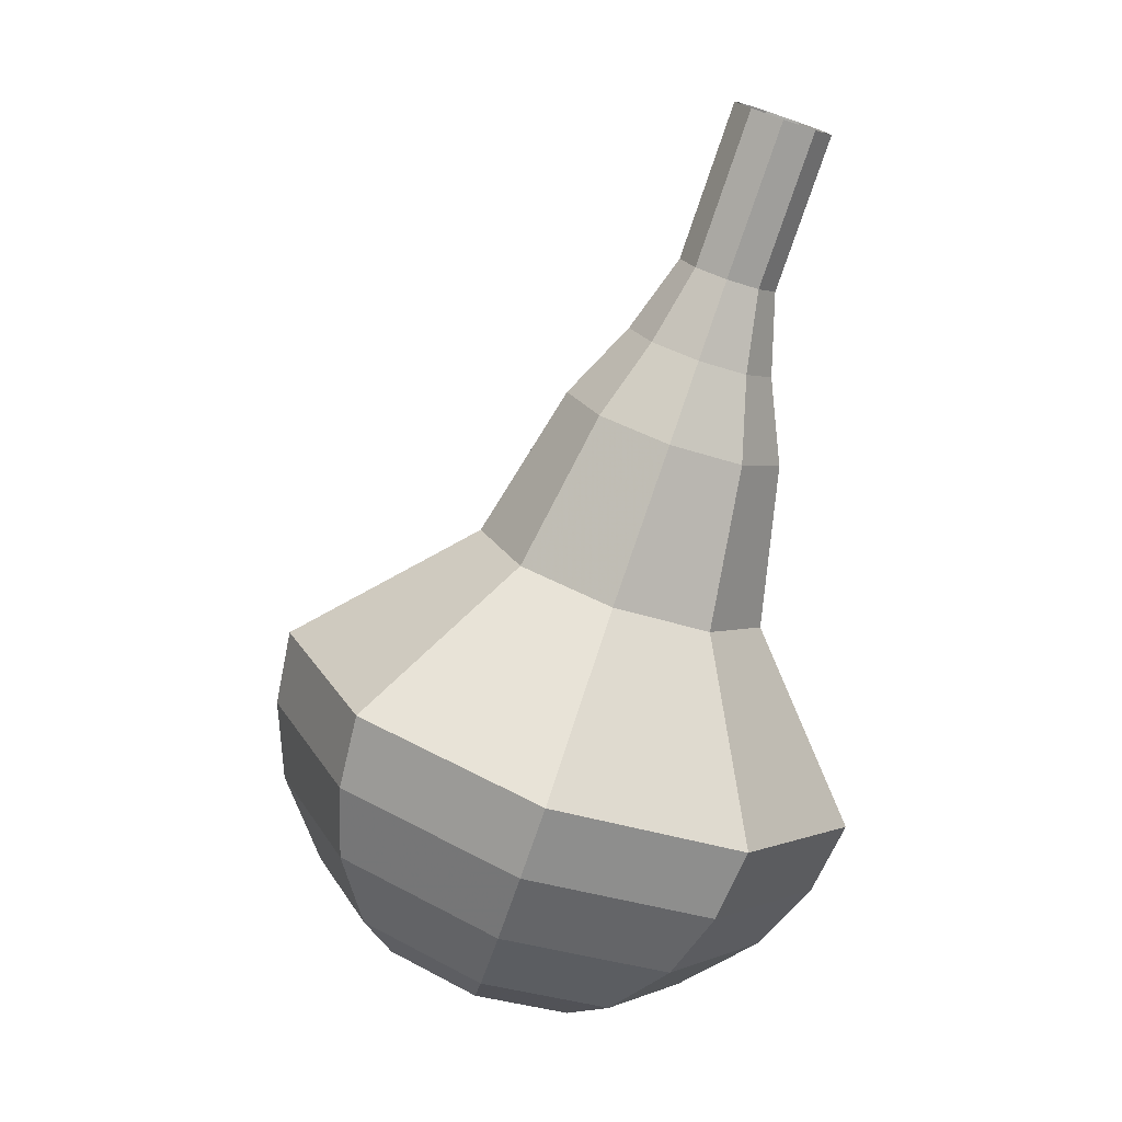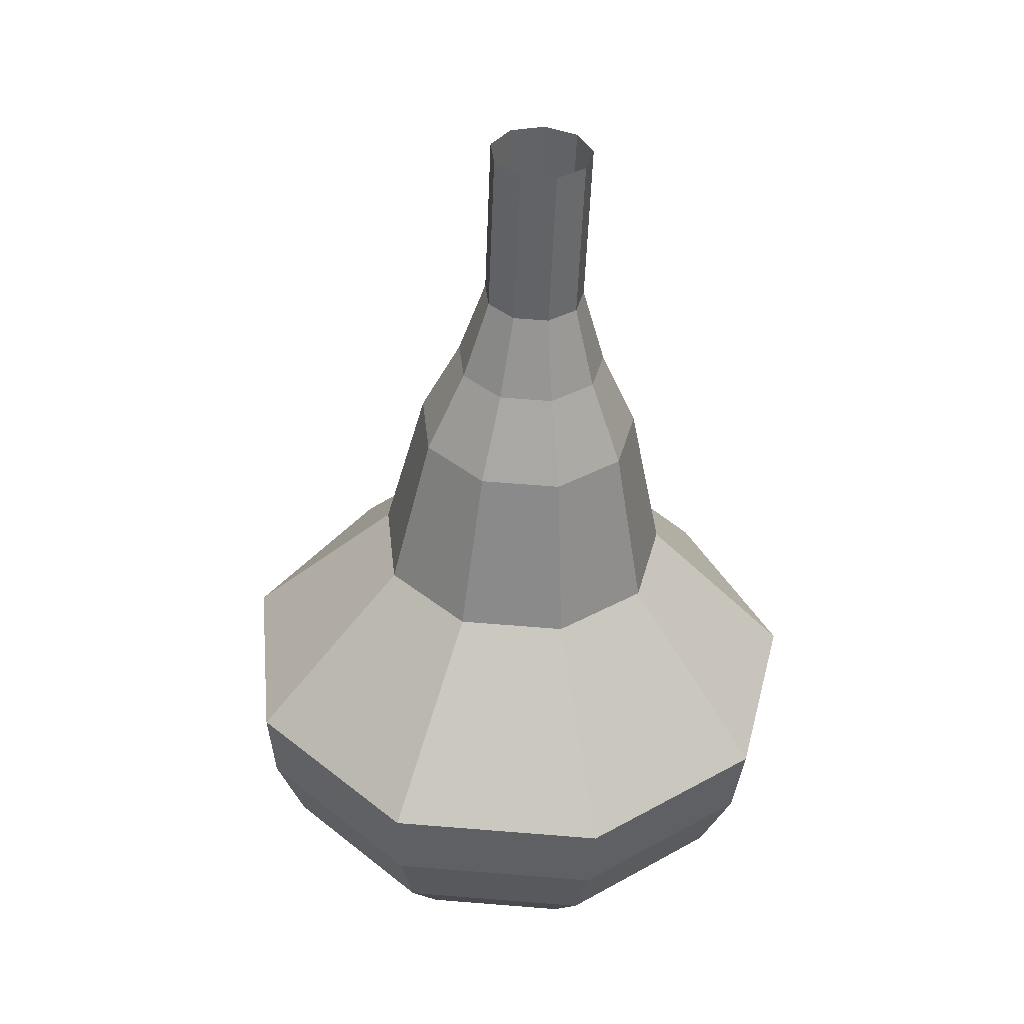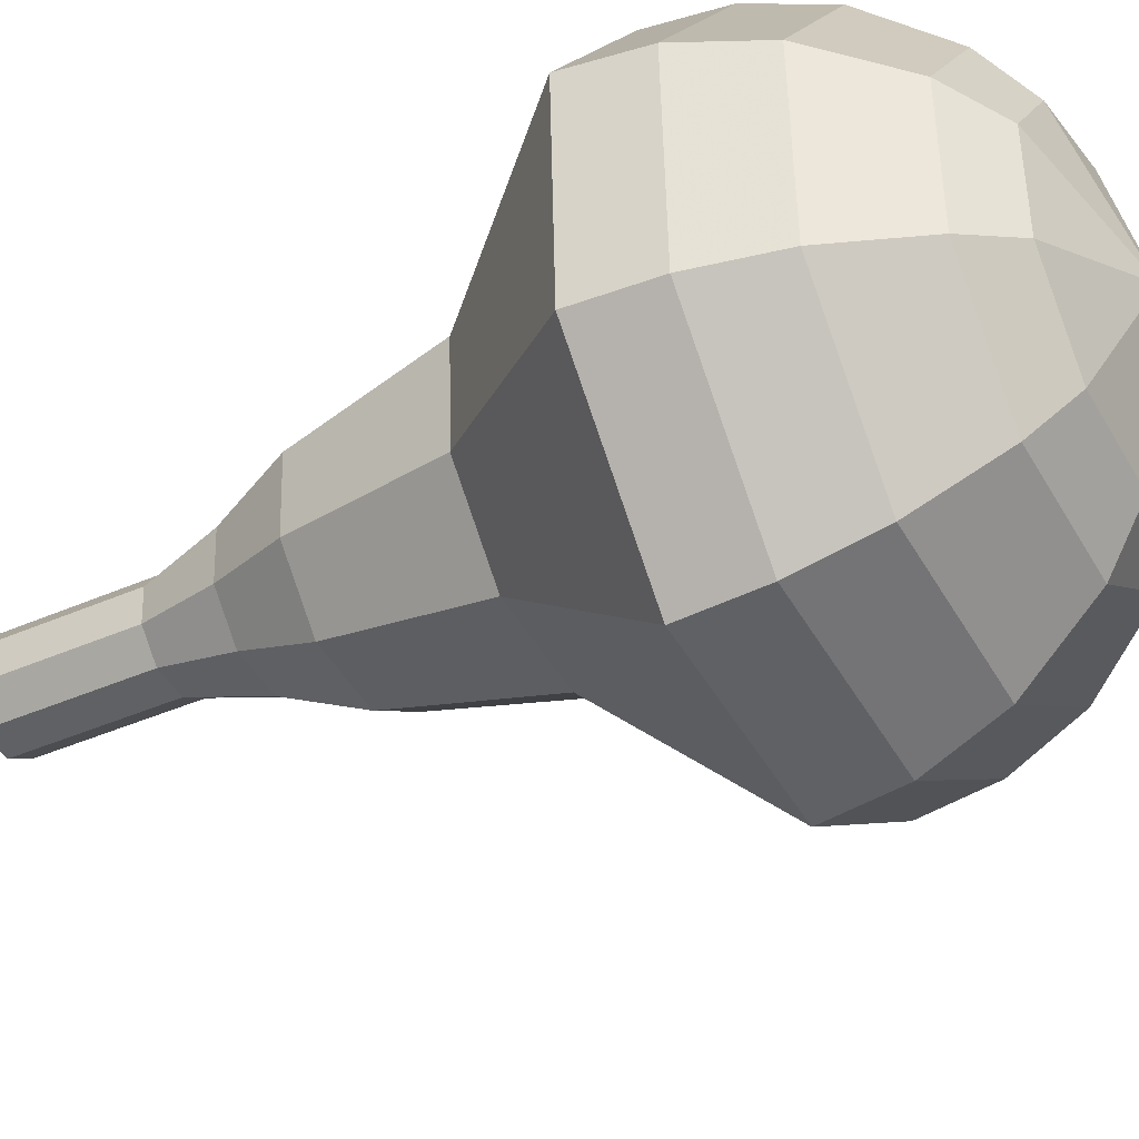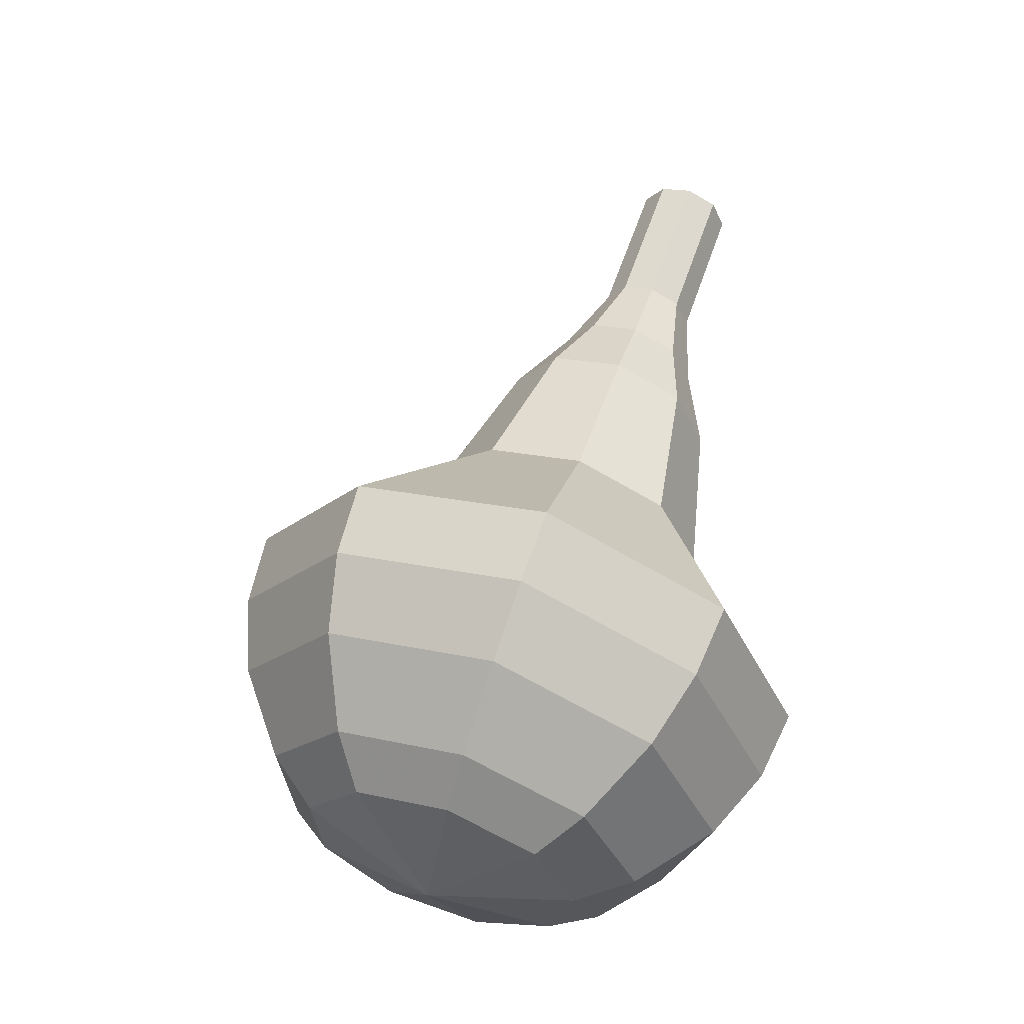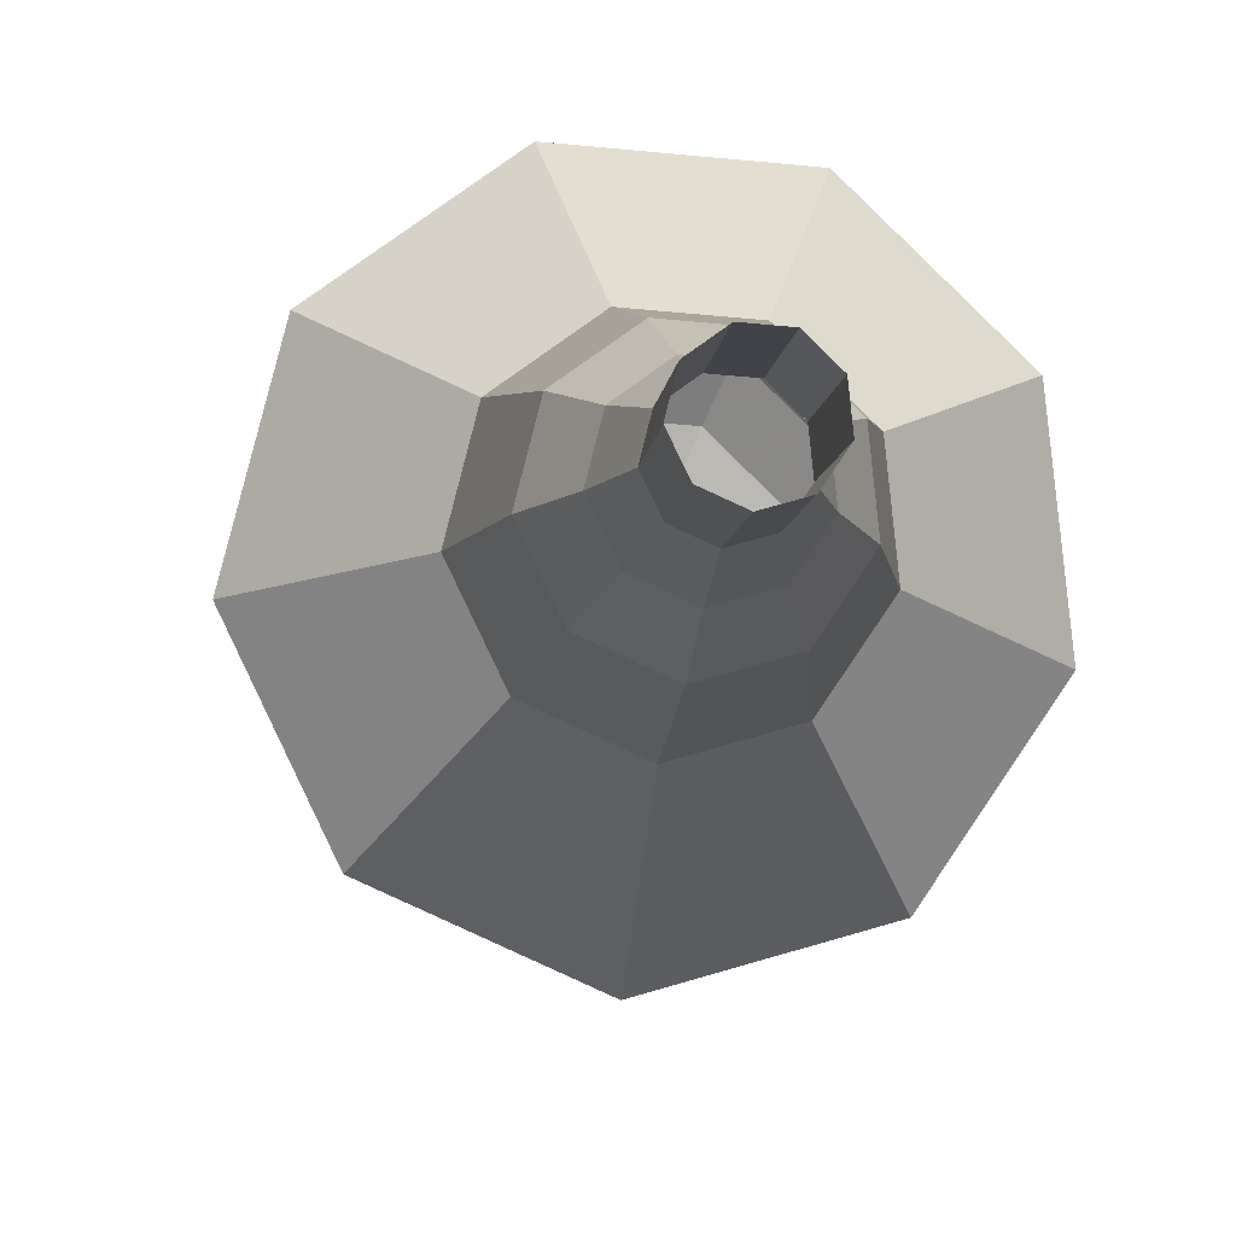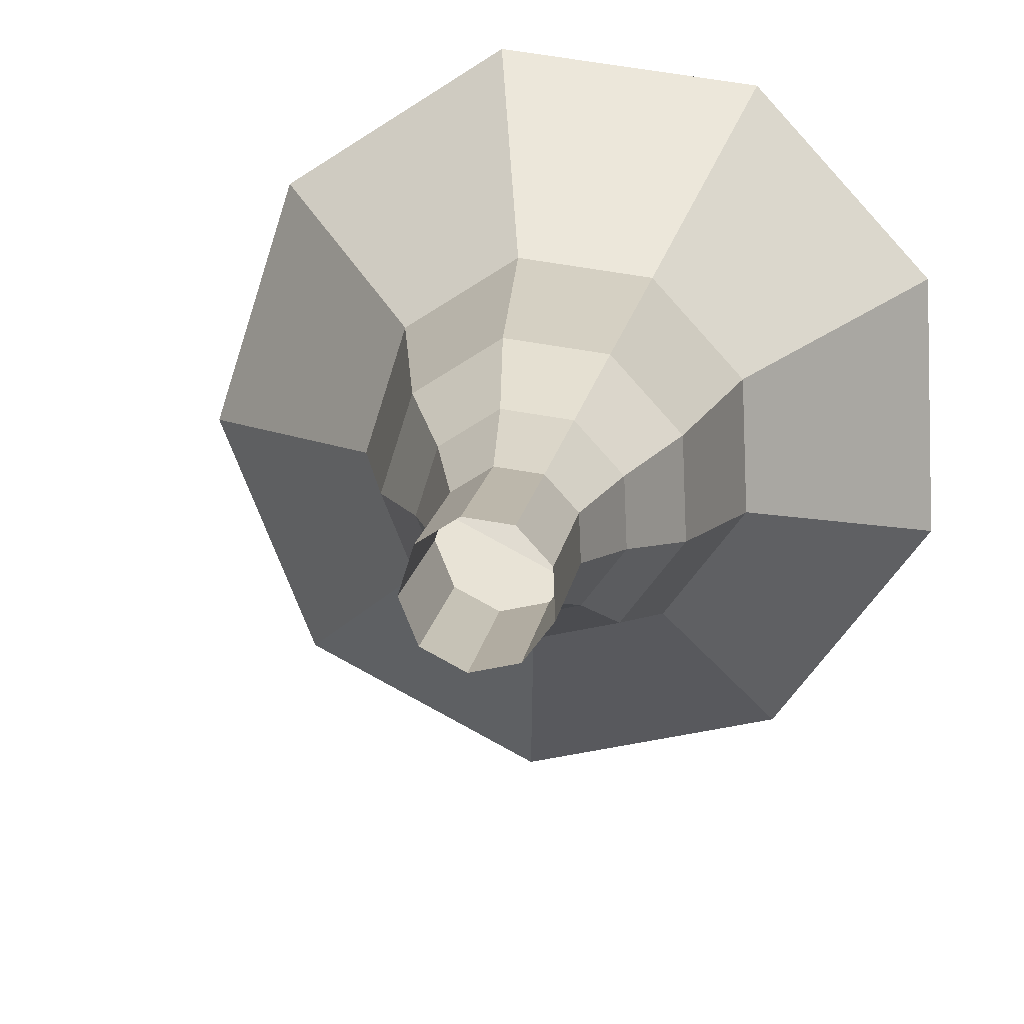
<metadata>
{"format":"obj","ext":"obj","renderer":"f3d","projection":"perspective","resolution":1024,"background":"white","views":[{"elev":5.6,"azim":79.8,"up":"+Z"},{"elev":18.5,"azim":139.7,"up":"+Z"},{"elev":-75.8,"azim":125.7,"up":"+Y"},{"elev":-22.8,"azim":32.7,"up":"+Z"},{"elev":11.1,"azim":7.1,"up":"+Y"},{"elev":29.0,"azim":18.9,"up":"+Y"}]}
</metadata>
<code>
g tube1
v 154 156.3 161.9
v 154.7 156.8 161.6
v 155.5 156.7 161.5
v 156.2 156.1 161.5
v 156.3 155.3 161.7
v 155.8 154.6 162
v 155 154.4 162.3
v 154.3 154.8 162.3
v 153.9 155.5 162.2
v 154 156.3 161.9
v 153.7 155.7 160
v 154.3 156.2 159.7
v 155.2 156.1 159.6
v 155.8 155.5 159.6
v 155.9 154.7 159.9
v 155.4 154 160.2
v 154.6 153.8 160.4
v 153.9 154.2 160.5
v 153.5 154.9 160.3
v 153.7 155.7 160
v 153.3 155.1 158.2
v 153.9 155.6 157.9
v 154.8 155.5 157.7
v 155.4 154.9 157.8
v 155.5 154.1 158
v 155.1 153.5 158.3
v 154.3 153.3 158.5
v 153.5 153.6 158.6
v 153.1 154.4 158.4
v 153.3 155.1 158.2
v 152.4 154.9 156.3
v 153.4 155.6 155.9
v 154.6 155.5 155.7
v 155.6 154.6 155.7
v 155.7 153.4 156.1
v 155.1 152.4 156.5
v 153.9 152.1 156.9
v 152.7 152.6 156.9
v 152.1 153.7 156.7
v 152.4 154.9 156.3
v 151.2 154.9 154.4
v 152.7 155.9 153.8
v 154.6 155.7 153.5
v 156 154.4 153.6
v 156.2 152.6 154.1
v 155.2 151.1 154.8
v 153.4 150.6 155.3
v 151.7 151.4 155.4
v 150.8 153.1 155.1
v 151.2 154.9 154.4
v 149.7 154.2 150.7
v 151.6 155.6 149.9
v 154.2 155.4 149.4
v 156 153.6 149.6
v 156.4 151.2 150.3
v 155 149.2 151.2
v 152.6 148.6 151.9
v 150.3 149.6 152
v 149.1 151.9 151.6
v 149.7 154.2 150.7
v 145.8 155.2 147
v 149.7 158 145.3
v 154.8 157.5 144.4
v 158.5 154 144.7
v 159.2 149.1 146.1
v 156.5 145.1 147.9
v 151.7 143.9 149.3
v 147.1 146 149.6
v 144.7 150.4 148.7
v 145.8 155.2 147
v 145.6 154.5 145.2
v 149.5 157.2 143.6
v 154.3 156.7 142.8
v 157.9 153.3 143.1
v 158.6 148.6 144.4
v 156 144.7 146.1
v 151.4 143.5 147.4
v 146.9 145.6 147.7
v 144.6 149.9 146.9
v 145.6 154.5 145.2
v 145.9 153.5 143.5
v 149.3 155.9 142
v 153.7 155.5 141.3
v 156.9 152.5 141.5
v 157.5 148.2 142.7
v 155.2 144.8 144.3
v 151 143.7 145.4
v 147 145.6 145.7
v 145 149.4 144.9
v 145.9 153.5 143.5
v 146.8 152.1 141.7
v 149.4 154 140.6
v 152.7 153.7 140
v 155.2 151.3 140.2
v 155.7 148.1 141.1
v 153.9 145.5 142.3
v 150.7 144.6 143.2
v 147.6 146 143.4
v 146.1 149 142.8
v 146.8 152.1 141.7
v 147.7 151.1 140.8
v 149.6 152.5 140
v 152.1 152.2 139.6
v 153.9 150.5 139.8
v 154.2 148.2 140.4
v 152.9 146.2 141.3
v 150.6 145.6 141.9
v 148.3 146.7 142.1
v 147.2 148.8 141.7
v 147.7 151.1 140.8
v 150.5 148.8 140
v 150.5 148.8 140
v 150.5 148.8 140
v 150.5 148.8 140
v 150.5 148.8 140
v 150.5 148.8 140
v 150.5 148.8 140
v 150.5 148.8 140
v 150.5 148.8 140
v 150.5 148.8 140
f 1 2 12
f 12 11 1
f 2 3 13
f 13 12 2
f 3 4 14
f 14 13 3
f 4 5 15
f 15 14 4
f 5 6 16
f 16 15 5
f 6 7 17
f 17 16 6
f 7 8 18
f 18 17 7
f 8 9 19
f 19 18 8
f 9 10 20
f 20 19 9
f 11 12 22
f 22 21 11
f 12 13 23
f 23 22 12
f 13 14 24
f 24 23 13
f 14 15 25
f 25 24 14
f 15 16 26
f 26 25 15
f 16 17 27
f 27 26 16
f 17 18 28
f 28 27 17
f 18 19 29
f 29 28 18
f 19 20 30
f 30 29 19
f 21 22 32
f 32 31 21
f 22 23 33
f 33 32 22
f 23 24 34
f 34 33 23
f 24 25 35
f 35 34 24
f 25 26 36
f 36 35 25
f 26 27 37
f 37 36 26
f 27 28 38
f 38 37 27
f 28 29 39
f 39 38 28
f 29 30 40
f 40 39 29
f 31 32 42
f 42 41 31
f 32 33 43
f 43 42 32
f 33 34 44
f 44 43 33
f 34 35 45
f 45 44 34
f 35 36 46
f 46 45 35
f 36 37 47
f 47 46 36
f 37 38 48
f 48 47 37
f 38 39 49
f 49 48 38
f 39 40 50
f 50 49 39
f 41 42 52
f 52 51 41
f 42 43 53
f 53 52 42
f 43 44 54
f 54 53 43
f 44 45 55
f 55 54 44
f 45 46 56
f 56 55 45
f 46 47 57
f 57 56 46
f 47 48 58
f 58 57 47
f 48 49 59
f 59 58 48
f 49 50 60
f 60 59 49
f 51 52 62
f 62 61 51
f 52 53 63
f 63 62 52
f 53 54 64
f 64 63 53
f 54 55 65
f 65 64 54
f 55 56 66
f 66 65 55
f 56 57 67
f 67 66 56
f 57 58 68
f 68 67 57
f 58 59 69
f 69 68 58
f 59 60 70
f 70 69 59
f 61 62 72
f 72 71 61
f 62 63 73
f 73 72 62
f 63 64 74
f 74 73 63
f 64 65 75
f 75 74 64
f 65 66 76
f 76 75 65
f 66 67 77
f 77 76 66
f 67 68 78
f 78 77 67
f 68 69 79
f 79 78 68
f 69 70 80
f 80 79 69
f 71 72 82
f 82 81 71
f 72 73 83
f 83 82 72
f 73 74 84
f 84 83 73
f 74 75 85
f 85 84 74
f 75 76 86
f 86 85 75
f 76 77 87
f 87 86 76
f 77 78 88
f 88 87 77
f 78 79 89
f 89 88 78
f 79 80 90
f 90 89 79
f 81 82 92
f 92 91 81
f 82 83 93
f 93 92 82
f 83 84 94
f 94 93 83
f 84 85 95
f 95 94 84
f 85 86 96
f 96 95 85
f 86 87 97
f 97 96 86
f 87 88 98
f 98 97 87
f 88 89 99
f 99 98 88
f 89 90 100
f 100 99 89
f 91 92 102
f 102 101 91
f 92 93 103
f 103 102 92
f 93 94 104
f 104 103 93
f 94 95 105
f 105 104 94
f 95 96 106
f 106 105 95
f 96 97 107
f 107 106 96
f 97 98 108
f 108 107 97
f 98 99 109
f 109 108 98
f 99 100 110
f 110 109 99
f 101 102 112
f 112 111 101
f 102 103 113
f 113 112 102
f 103 104 114
f 114 113 103
f 104 105 115
f 115 114 104
f 105 106 116
f 116 115 105
f 106 107 117
f 117 116 106
f 107 108 118
f 118 117 107
f 108 109 119
f 119 118 108
f 109 110 120
f 120 119 109
g

</code>
